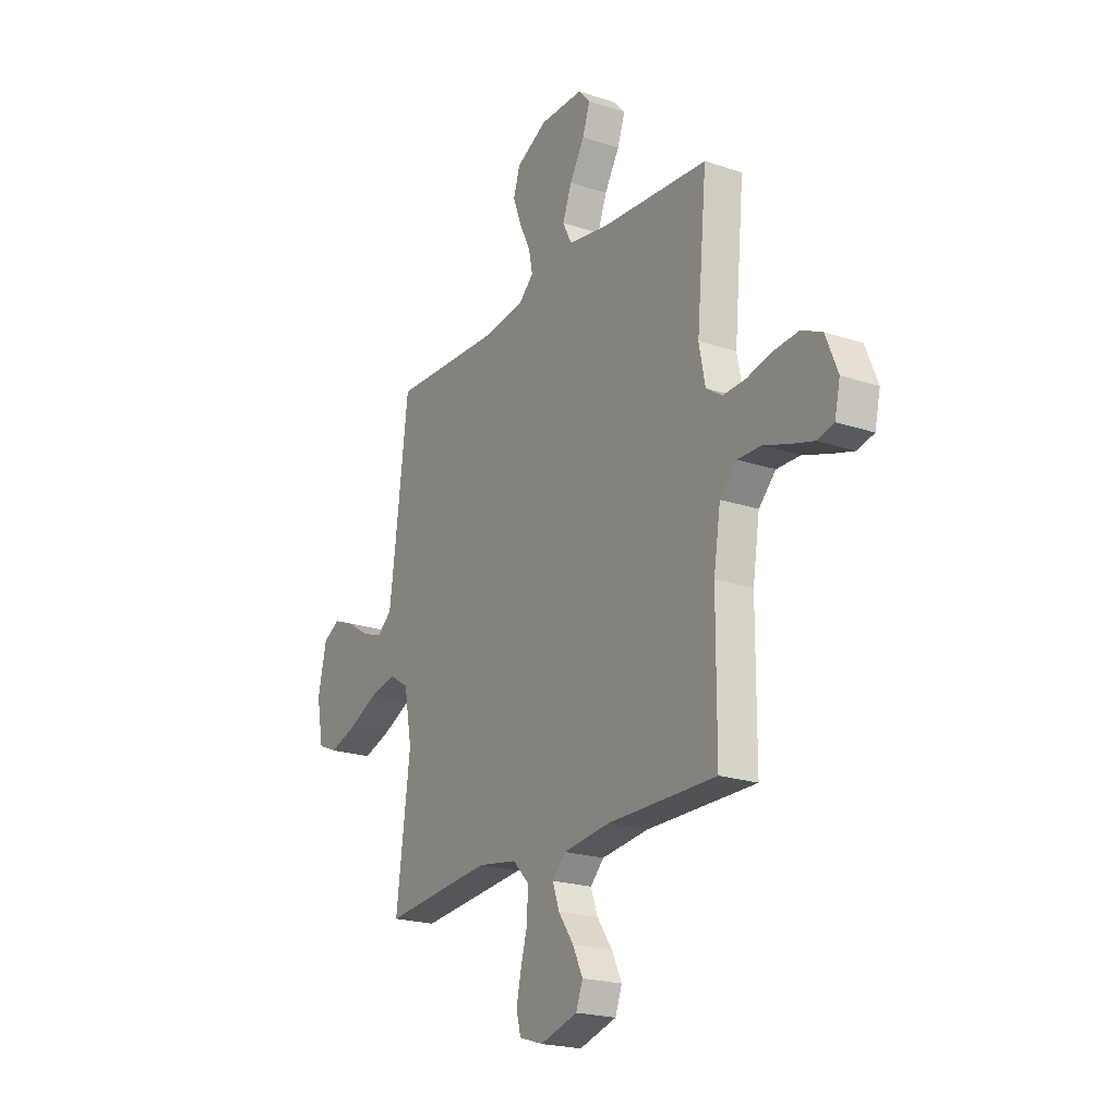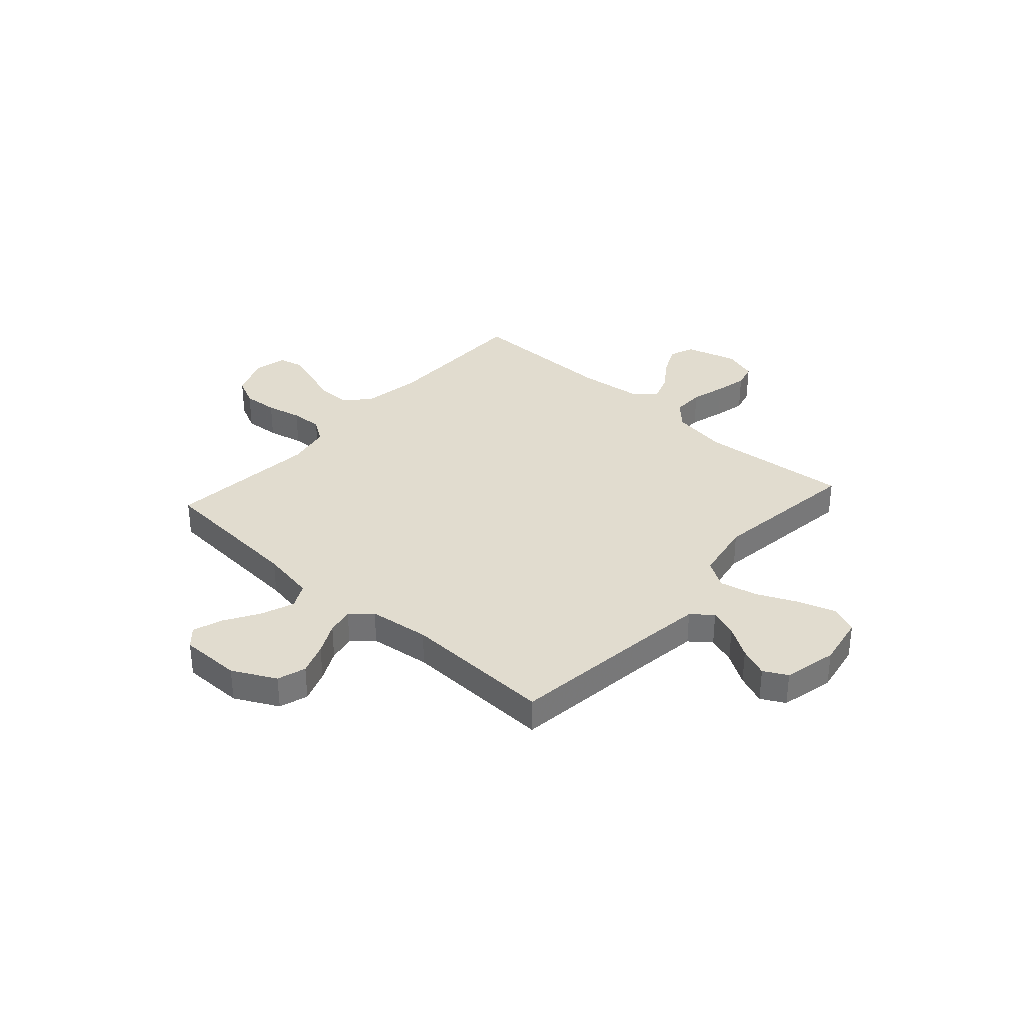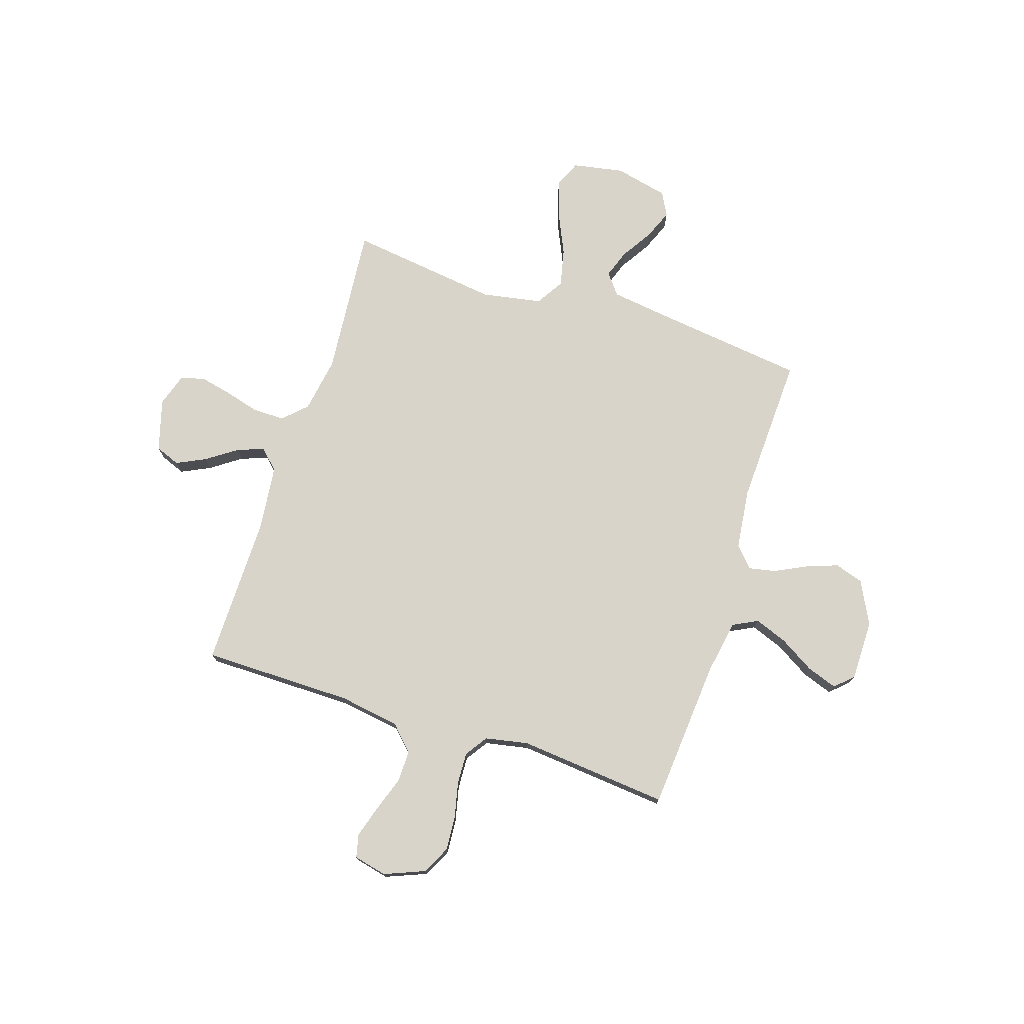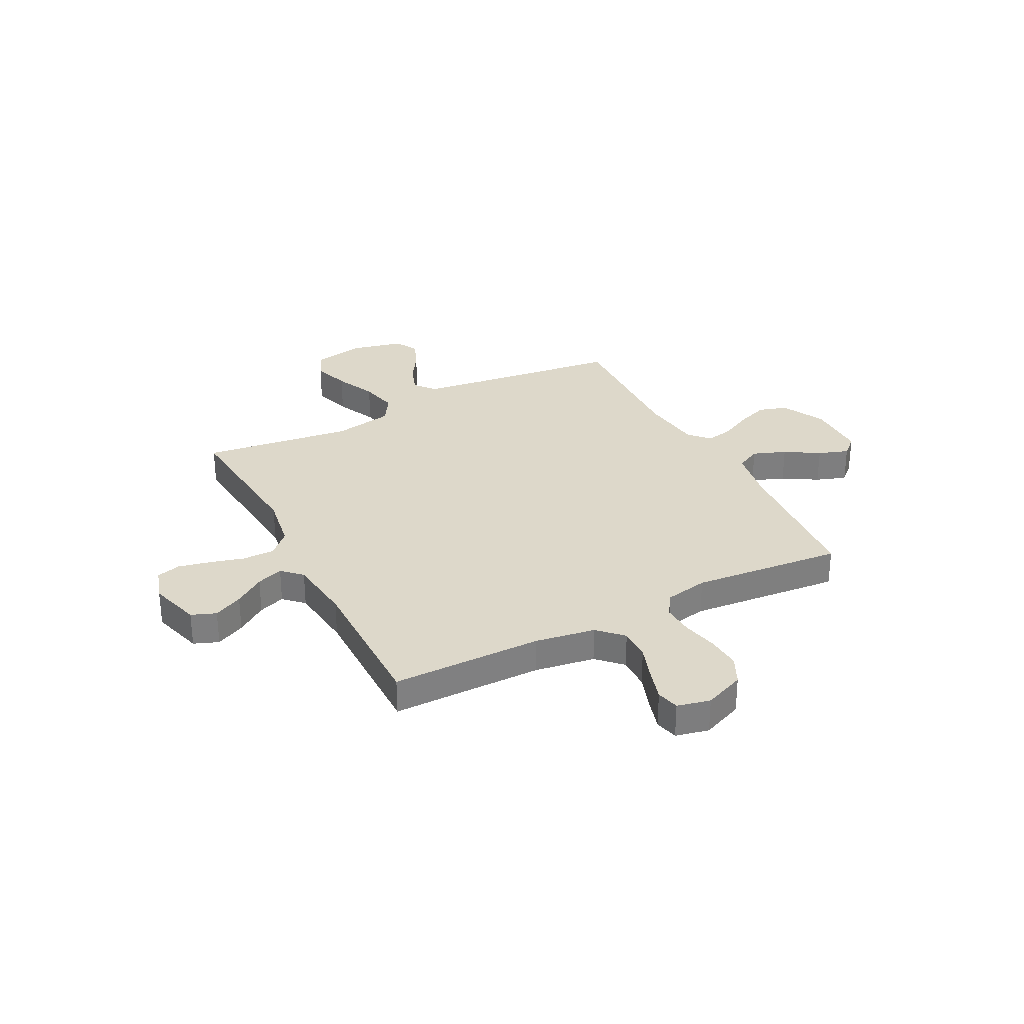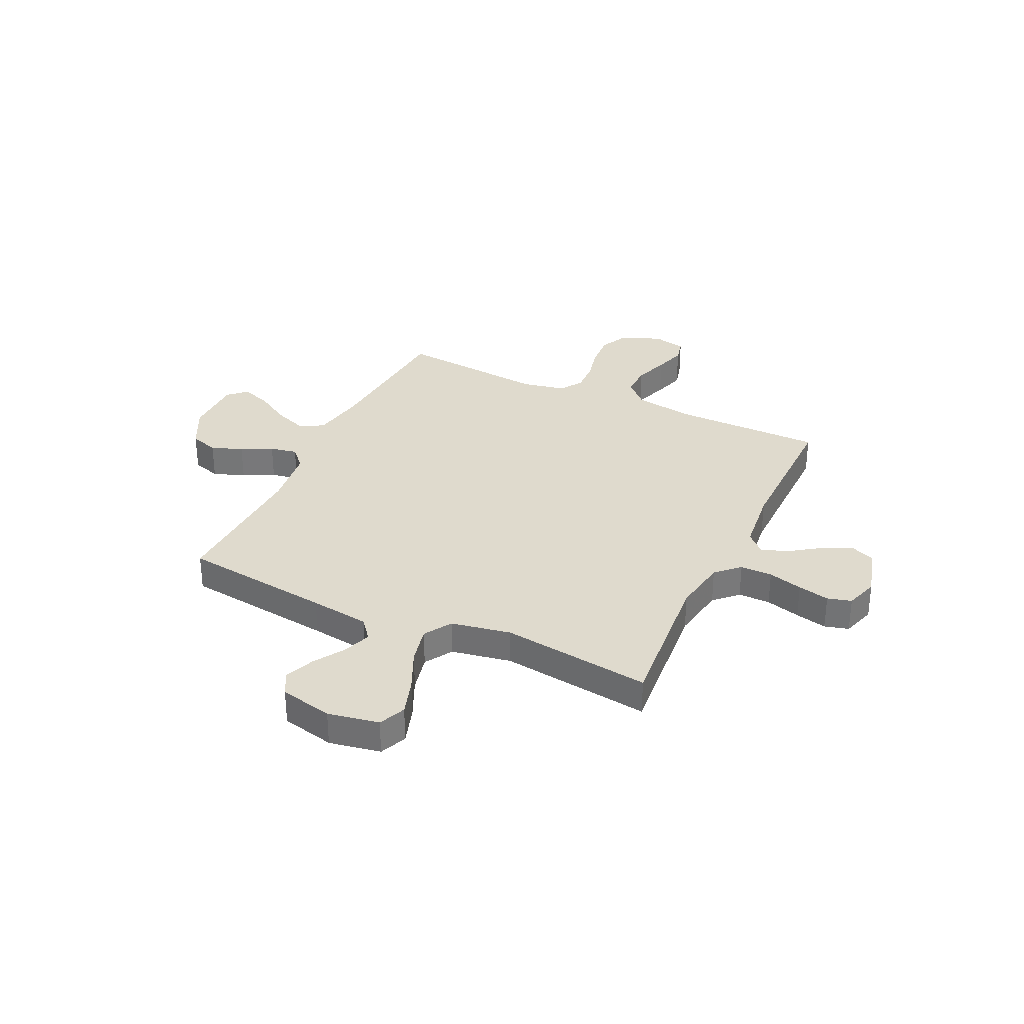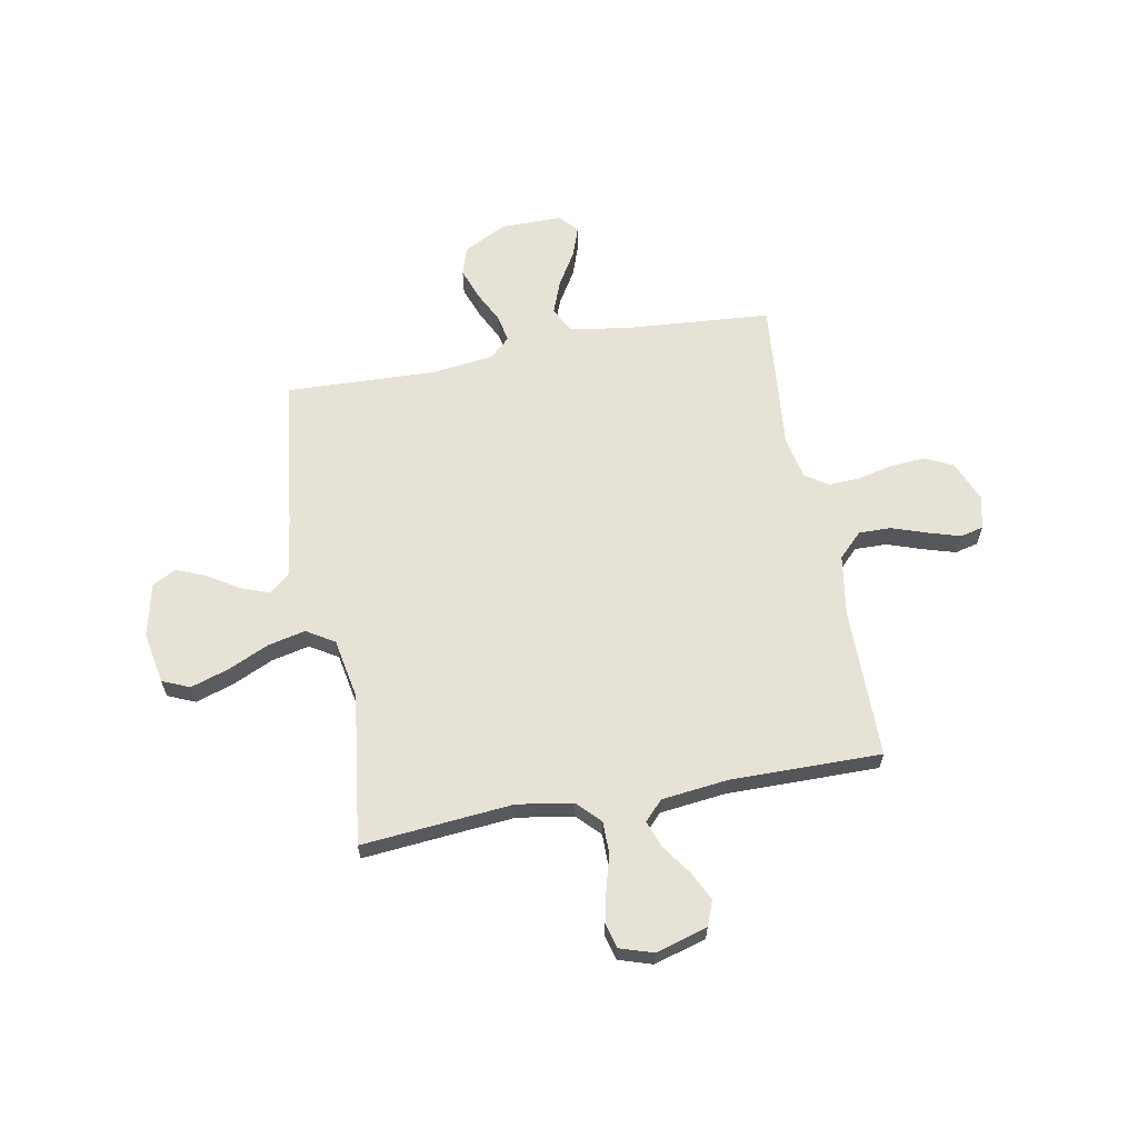
<metadata>
{"format":"obj","ext":"obj","renderer":"f3d","projection":"perspective","resolution":1024,"background":"white","views":[{"elev":-21.2,"azim":-120.6,"up":"+Z"},{"elev":34.4,"azim":41.9,"up":"+Y"},{"elev":75.3,"azim":-72.0,"up":"+Y"},{"elev":31.0,"azim":-117.3,"up":"+Y"},{"elev":32.6,"azim":115.3,"up":"+Y"},{"elev":63.0,"azim":169.5,"up":"+Y"}]}
</metadata>
<code>
v -0.5 0.07 -0.5
v -0.501 0.07 -0.2
v -0.52 0.07 -0.08
v -0.567 0.07 -0.033
v -0.631 0.07 -0.034
v -0.701 0.07 -0.058
v -0.764 0.07 -0.077
v -0.81 0.07 -0.066
v -0.825 0.07 0
v -0.792 0.07 0.081
v -0.736 0.07 0.108
v -0.667 0.07 0.103
v -0.597 0.07 0.087
v -0.534 0.07 0.084
v -0.489 0.07 0.114
v -0.472 0.07 0.2
v -0.5 0.07 0.5
v -0.2 0.07 0.523
v -0.092 0.07 0.542
v -0.067 0.07 0.591
v -0.092 0.07 0.657
v -0.133 0.07 0.725
v -0.154 0.07 0.785
v -0.121 0.07 0.821
v 0 0.07 0.821
v 0.086 0.07 0.777
v 0.104 0.07 0.72
v 0.081 0.07 0.657
v 0.05 0.07 0.595
v 0.039 0.07 0.541
v 0.079 0.07 0.504
v 0.2 0.07 0.489
v 0.5 0.07 0.5
v 0.537 0.07 0.2
v 0.553 0.07 0.081
v 0.594 0.07 0.048
v 0.65 0.07 0.068
v 0.712 0.07 0.107
v 0.771 0.07 0.131
v 0.818 0.07 0.106
v 0.842 0.07 0
v 0.823 0.07 -0.102
v 0.769 0.07 -0.125
v 0.694 0.07 -0.101
v 0.613 0.07 -0.064
v 0.538 0.07 -0.047
v 0.483 0.07 -0.081
v 0.461 0.07 -0.2
v 0.5 0.07 -0.5
v 0.2 0.07 -0.473
v 0.09 0.07 -0.491
v 0.046 0.07 -0.536
v 0.046 0.07 -0.6
v 0.065 0.07 -0.669
v 0.079 0.07 -0.732
v 0.066 0.07 -0.78
v 0 0.07 -0.801
v -0.103 0.07 -0.771
v -0.122 0.07 -0.722
v -0.094 0.07 -0.664
v -0.052 0.07 -0.604
v -0.033 0.07 -0.551
v -0.07 0.07 -0.513
v -0.2 0.07 -0.498
v -0.5 0 -0.5
v -0.501 0 -0.2
v -0.52 0 -0.08
v -0.567 0 -0.033
v -0.631 0 -0.034
v -0.701 0 -0.058
v -0.764 0 -0.077
v -0.81 0 -0.066
v -0.825 0 0
v -0.792 0 0.081
v -0.736 0 0.108
v -0.667 0 0.103
v -0.597 0 0.087
v -0.534 0 0.084
v -0.489 0 0.114
v -0.472 0 0.2
v -0.5 0 0.5
v -0.2 0 0.523
v -0.092 0 0.542
v -0.067 0 0.591
v -0.092 0 0.657
v -0.133 0 0.725
v -0.154 0 0.785
v -0.121 0 0.821
v 0 0 0.821
v 0.086 0 0.777
v 0.104 0 0.72
v 0.081 0 0.657
v 0.05 0 0.595
v 0.039 0 0.541
v 0.079 0 0.504
v 0.2 0 0.489
v 0.5 0 0.5
v 0.537 0 0.2
v 0.553 0 0.081
v 0.594 0 0.048
v 0.65 0 0.068
v 0.712 0 0.107
v 0.771 0 0.131
v 0.818 0 0.106
v 0.842 0 0
v 0.823 0 -0.102
v 0.769 0 -0.125
v 0.694 0 -0.101
v 0.613 0 -0.064
v 0.538 0 -0.047
v 0.483 0 -0.081
v 0.461 0 -0.2
v 0.5 0 -0.5
v 0.2 0 -0.473
v 0.09 0 -0.491
v 0.046 0 -0.536
v 0.046 0 -0.6
v 0.065 0 -0.669
v 0.079 0 -0.732
v 0.066 0 -0.78
v 0 0 -0.801
v -0.103 0 -0.771
v -0.122 0 -0.722
v -0.094 0 -0.664
v -0.052 0 -0.604
v -0.033 0 -0.551
v -0.07 0 -0.513
v -0.2 0 -0.498
f 58 59 60 61
f 58 61 62
f 57 58 62
f 56 57 62
f 53 54 55 56
f 53 56 62
f 52 53 62 63
f 48 49 50
f 47 48 50 51
f 42 43 44 45
f 42 45 46
f 41 42 46
f 40 41 46
f 37 38 39 40
f 36 37 40 46
f 35 36 46 47
f 32 33 34
f 31 32 34 35
f 26 27 28 29
f 26 29 30
f 25 26 30
f 24 25 30
f 21 22 23 24
f 20 21 24 30
f 19 20 30 31
f 16 17 18
f 15 16 18 19
f 10 11 12 13
f 10 13 14
f 9 10 14
f 8 9 14
f 5 6 7 8
f 5 8 14
f 4 5 14 15
f 64 1 2
f 63 64 2 3
f 47 51 52 63
f 31 35 47 63
f 15 19 31 63
f 3 4 15 63
f 125 124 123 122
f 126 125 122
f 126 122 121
f 126 121 120
f 120 119 118 117
f 126 120 117
f 127 126 117 116
f 114 113 112
f 115 114 112 111
f 109 108 107 106
f 110 109 106
f 110 106 105
f 110 105 104
f 104 103 102 101
f 110 104 101 100
f 111 110 100 99
f 98 97 96
f 99 98 96 95
f 93 92 91 90
f 94 93 90
f 94 90 89
f 94 89 88
f 88 87 86 85
f 94 88 85 84
f 95 94 84 83
f 82 81 80
f 83 82 80 79
f 77 76 75 74
f 78 77 74
f 78 74 73
f 78 73 72
f 72 71 70 69
f 78 72 69
f 79 78 69 68
f 66 65 128
f 67 66 128 127
f 127 116 115 111
f 127 111 99 95
f 127 95 83 79
f 127 79 68 67
f 1 65 66 2
f 2 66 67 3
f 3 67 68 4
f 4 68 69 5
f 5 69 70 6
f 6 70 71 7
f 7 71 72 8
f 8 72 73 9
f 9 73 74 10
f 10 74 75 11
f 11 75 76 12
f 12 76 77 13
f 13 77 78 14
f 14 78 79 15
f 15 79 80 16
f 16 80 81 17
f 17 81 82 18
f 18 82 83 19
f 19 83 84 20
f 20 84 85 21
f 21 85 86 22
f 22 86 87 23
f 23 87 88 24
f 24 88 89 25
f 25 89 90 26
f 26 90 91 27
f 27 91 92 28
f 28 92 93 29
f 29 93 94 30
f 30 94 95 31
f 31 95 96 32
f 32 96 97 33
f 33 97 98 34
f 34 98 99 35
f 35 99 100 36
f 36 100 101 37
f 37 101 102 38
f 38 102 103 39
f 39 103 104 40
f 40 104 105 41
f 41 105 106 42
f 42 106 107 43
f 43 107 108 44
f 44 108 109 45
f 45 109 110 46
f 46 110 111 47
f 47 111 112 48
f 48 112 113 49
f 49 113 114 50
f 50 114 115 51
f 51 115 116 52
f 52 116 117 53
f 53 117 118 54
f 54 118 119 55
f 55 119 120 56
f 56 120 121 57
f 57 121 122 58
f 58 122 123 59
f 59 123 124 60
f 60 124 125 61
f 61 125 126 62
f 62 126 127 63
f 63 127 128 64
f 64 128 65 1

</code>
